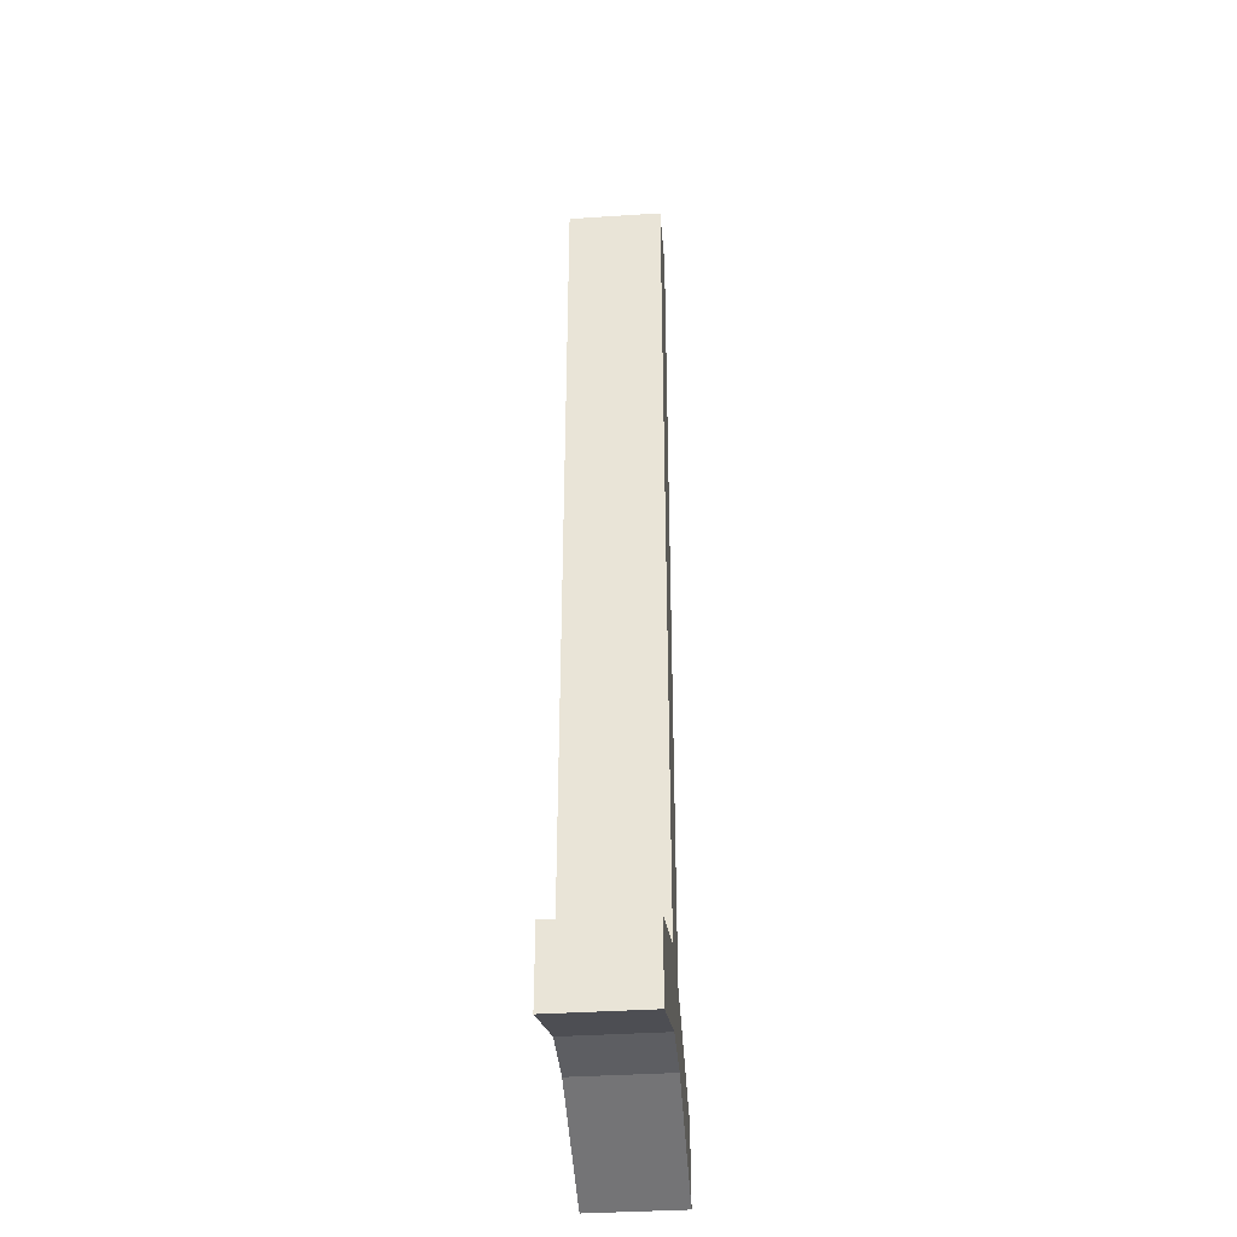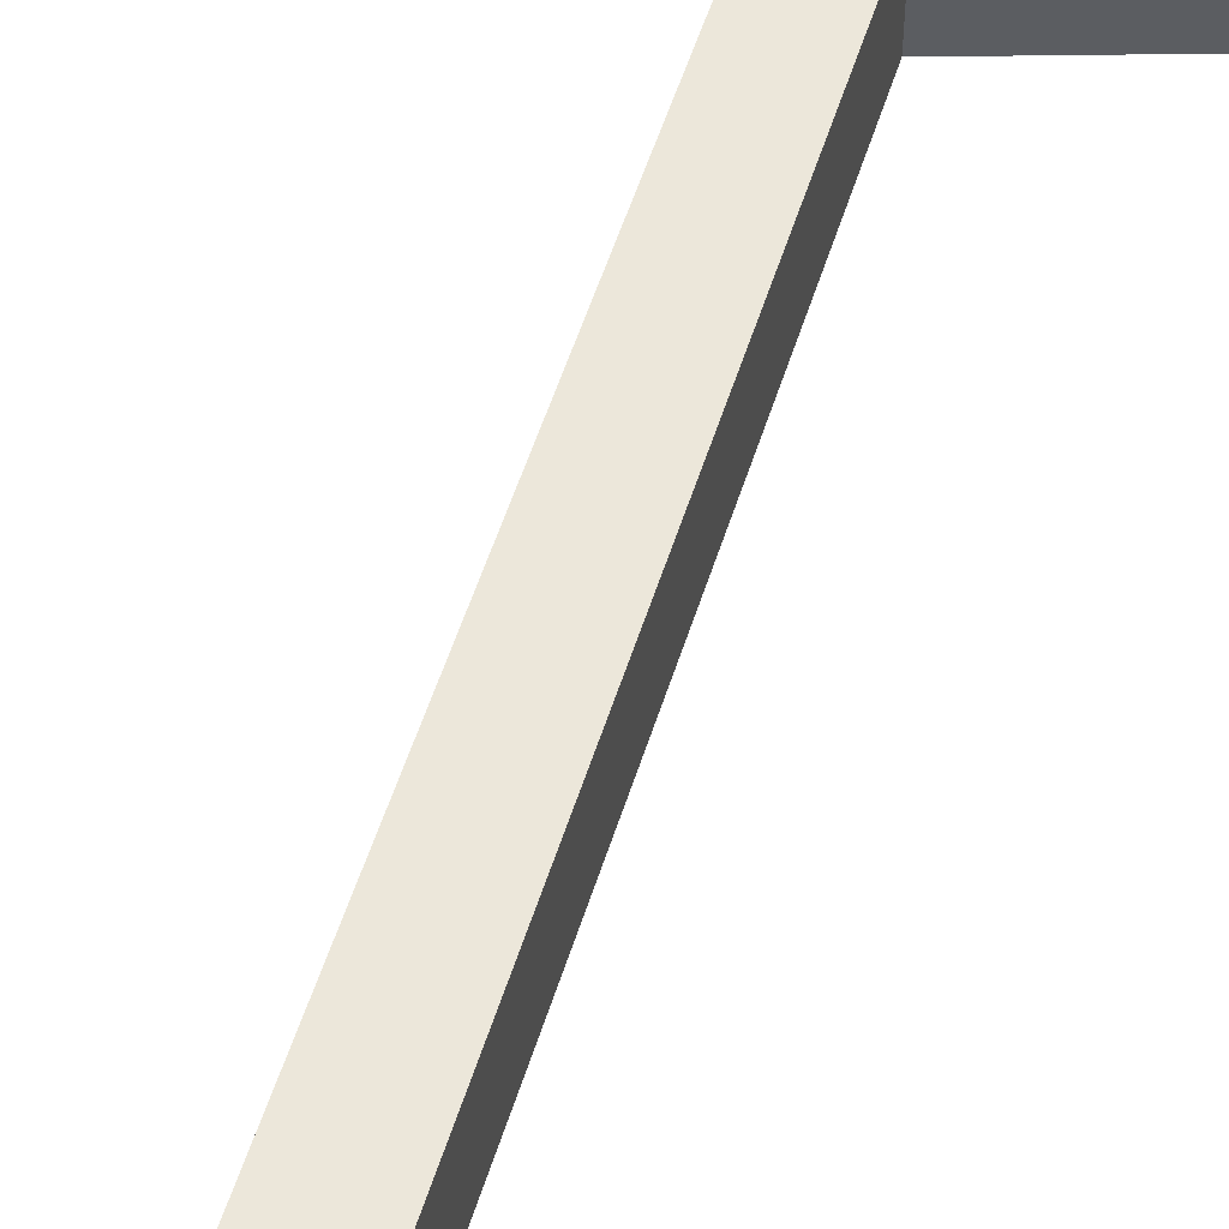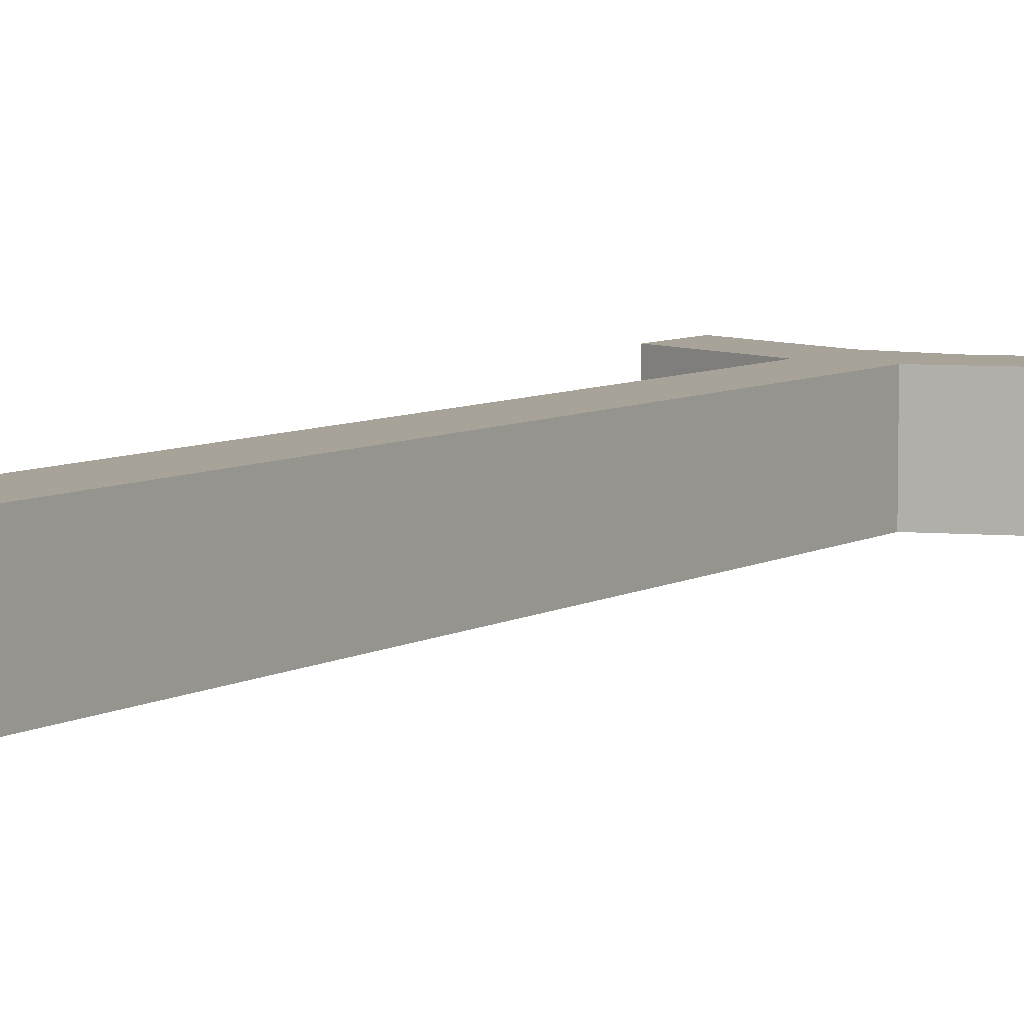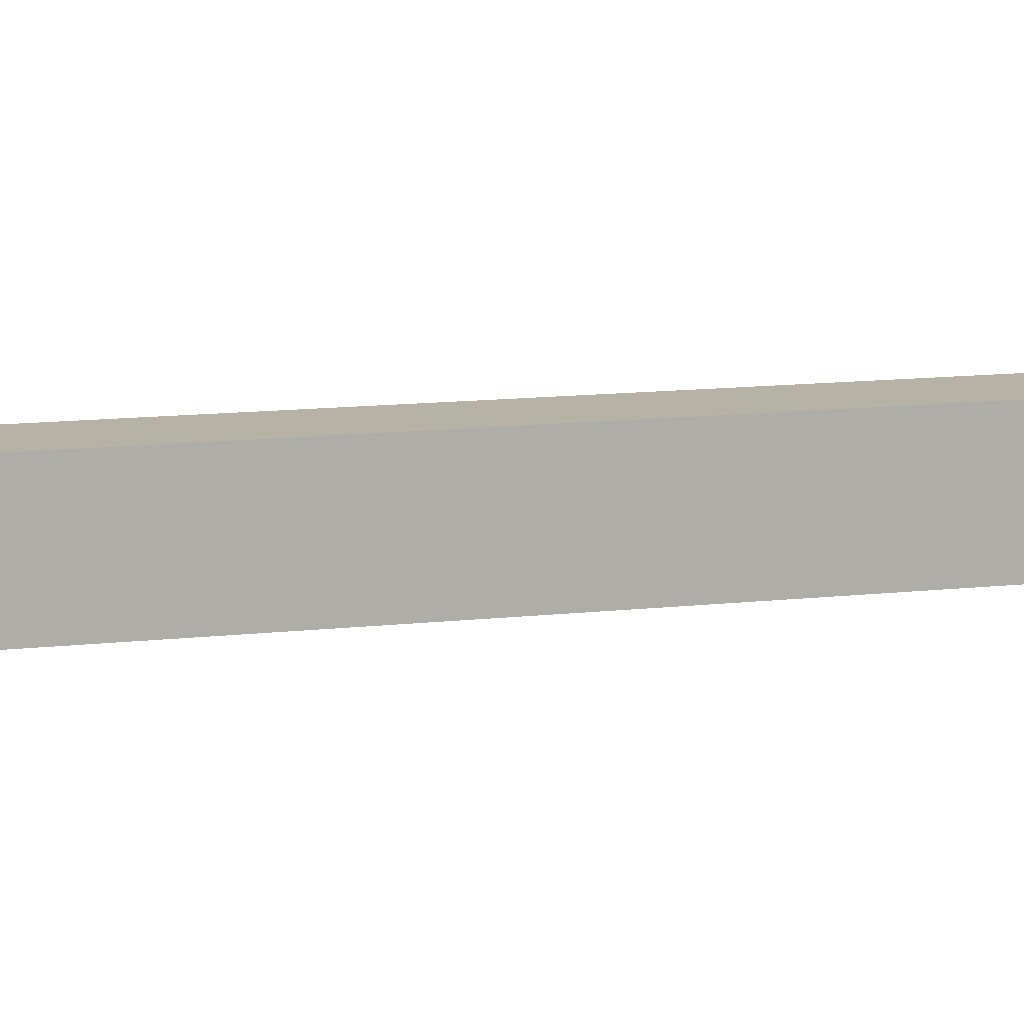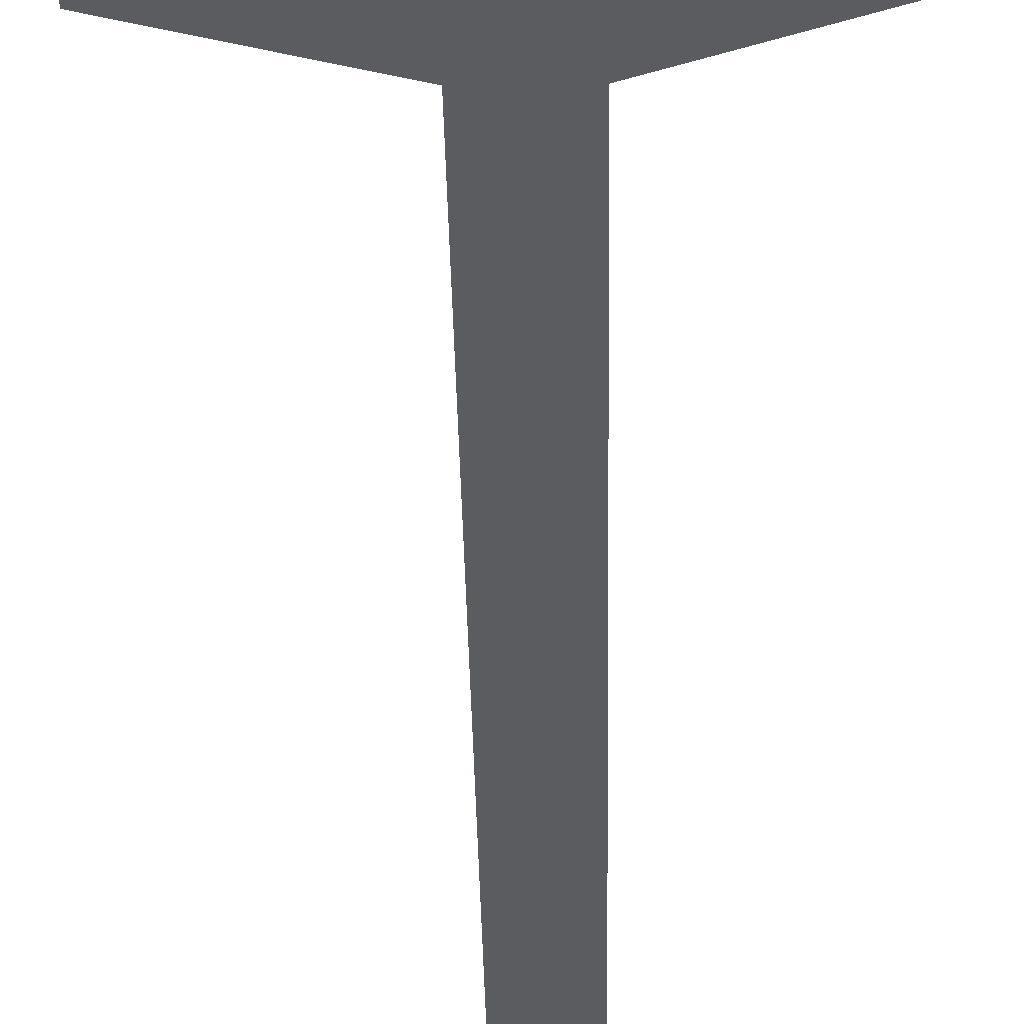
<metadata>
{"format":"obj","ext":"obj","renderer":"f3d","projection":"perspective","resolution":1024,"background":"white","views":[{"elev":-38.5,"azim":94.7,"up":"+Y"},{"elev":54.1,"azim":-162.8,"up":"+Z"},{"elev":6.8,"azim":-147.8,"up":"+Z"},{"elev":12.2,"azim":-105.2,"up":"+Z"},{"elev":-35.2,"azim":1.0,"up":"+Z"}]}
</metadata>
<code>
o Pipe13
g Pipe13
v 55.28 4.449 49.49
v 54.63 4.235 49.49
v 55.28 4.788 49.49
v 54.63 4.574 49.49
v 54.63 4.235 49.08
v 54.63 4.574 49.08
v 55.28 4.449 49.08
v 55.28 4.788 49.08
v 56.13 4.235 49.08
v 56.13 4.235 49.49
v 56.13 4.574 49.08
v 56.13 4.574 49.49
v 55.58 4.449 49.08
v 55.58 4.449 49.49
v 55.58 4.788 49.08
v 55.58 4.788 49.49
v 55.28 8.545 49.49
v 55.28 8.545 49.08
v 55.58 8.545 49.49
v 55.58 8.545 49.08
v 55.28 8.178 49.49
v 55.28 8.178 49.08
v 55.58 8.178 49.49
v 55.58 8.178 49.08
f 3 4 2 1
f 4 6 5 2
f 6 8 7 5
f 11 12 10 9
f 8 6 4 3
f 1 2 5 7
f 13 14 1 7
f 15 13 7 8
f 14 16 3 1
f 19 20 18 17
f 9 10 14 13
f 11 9 13 15
f 10 12 16 14
f 12 11 15 16
f 21 22 8 3
f 23 21 3 16
f 22 24 15 8
f 24 23 16 15
f 17 18 22 21
f 19 17 21 23
f 18 20 24 22
f 20 19 23 24

</code>
